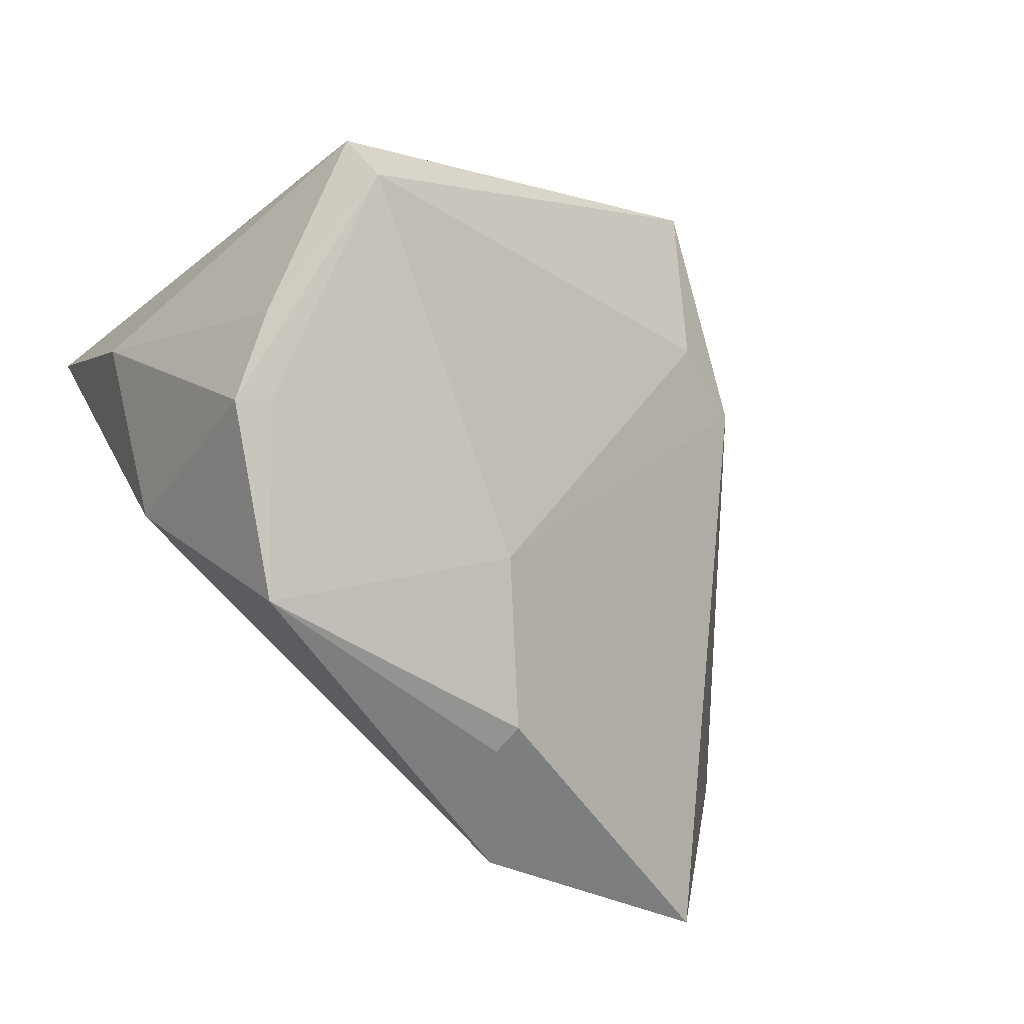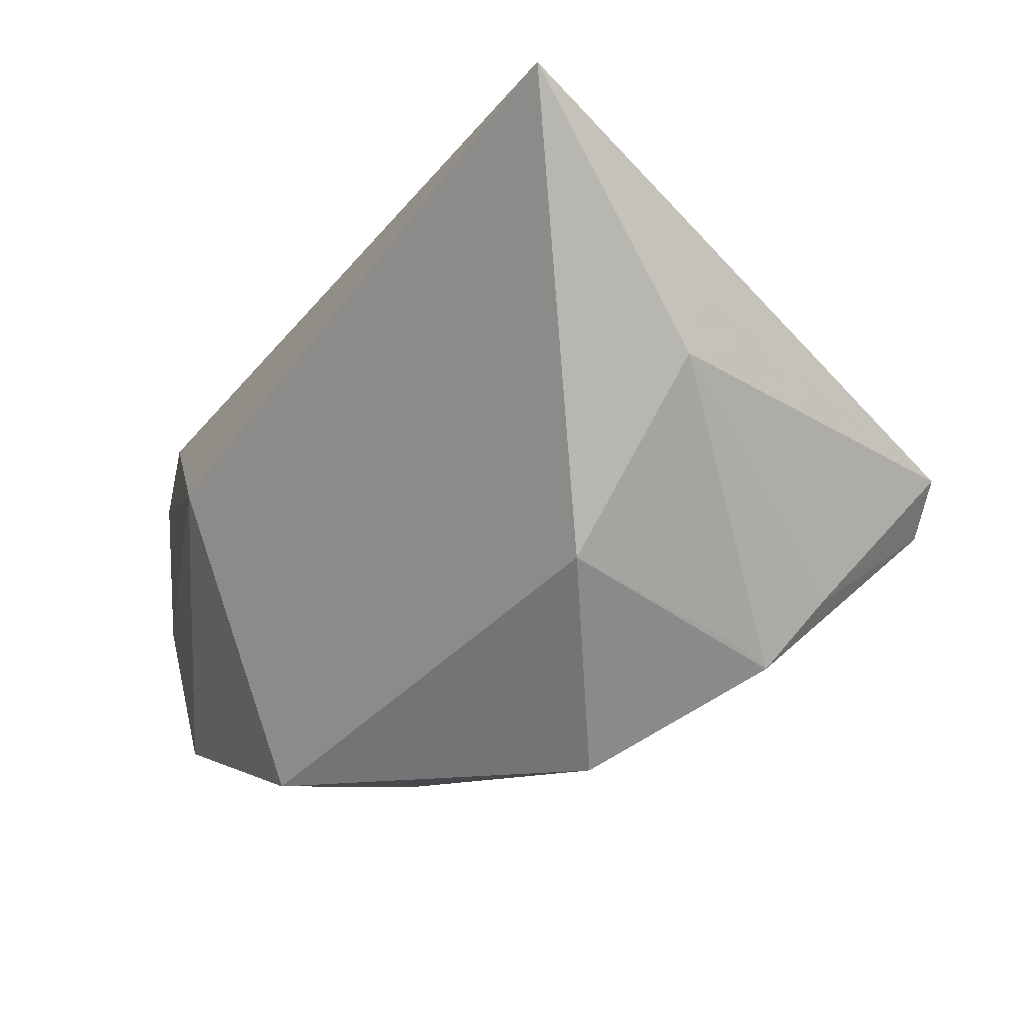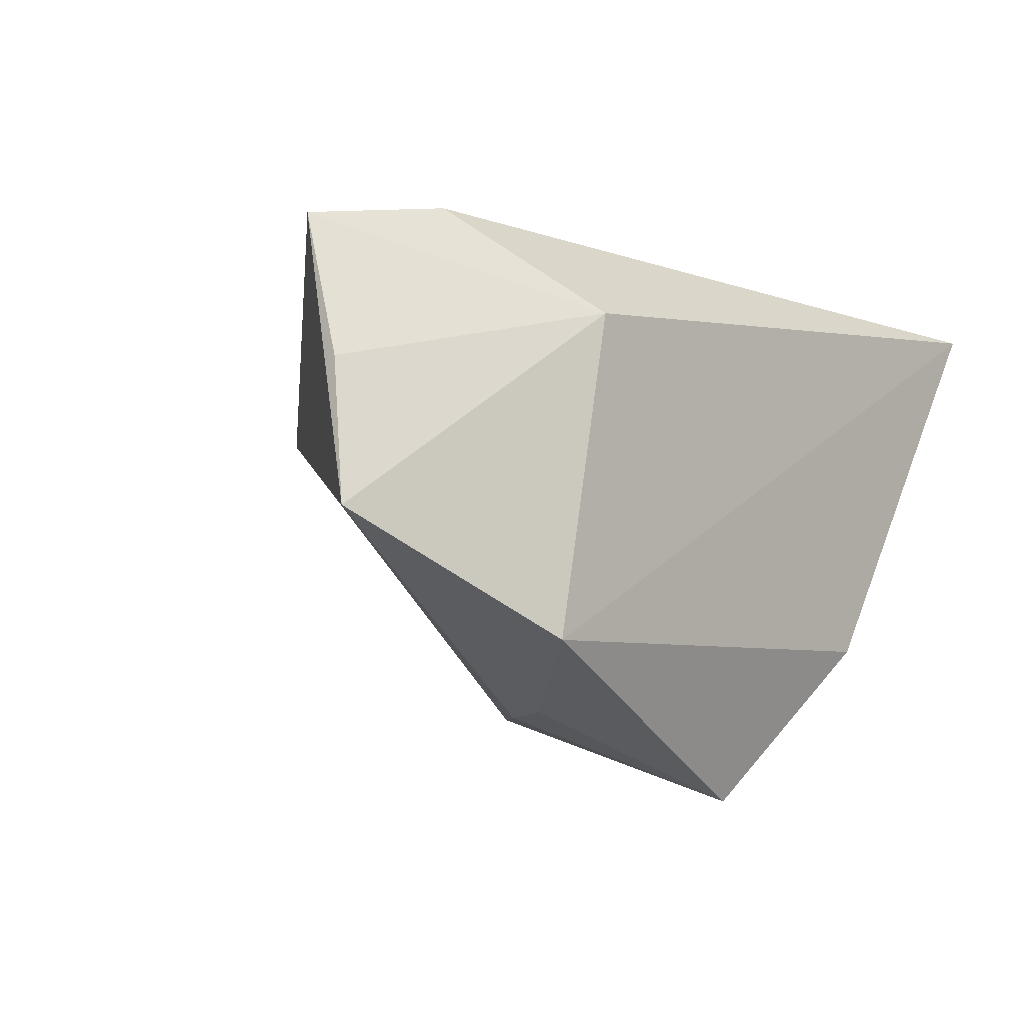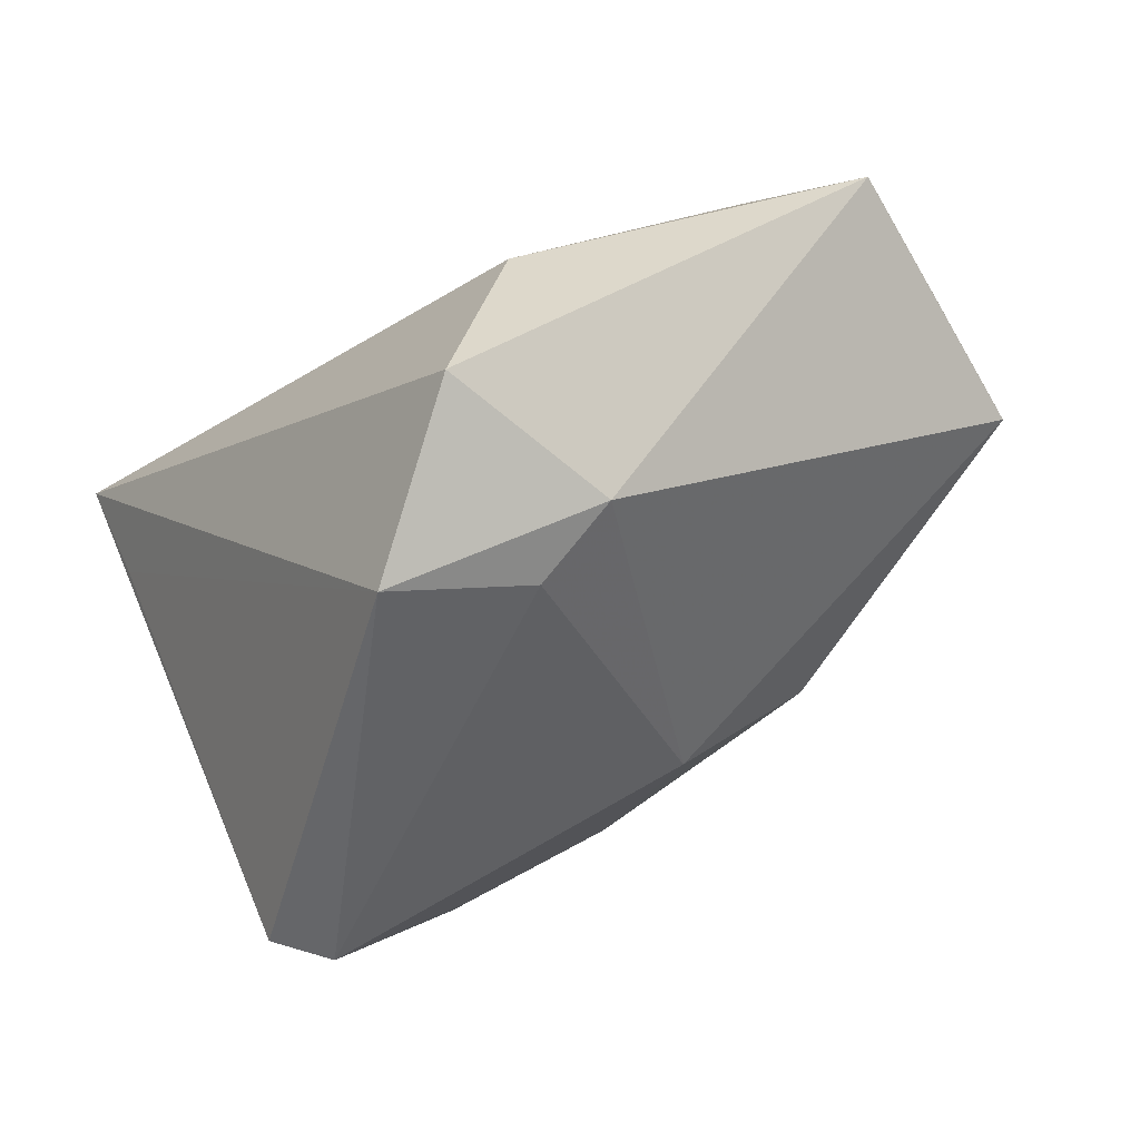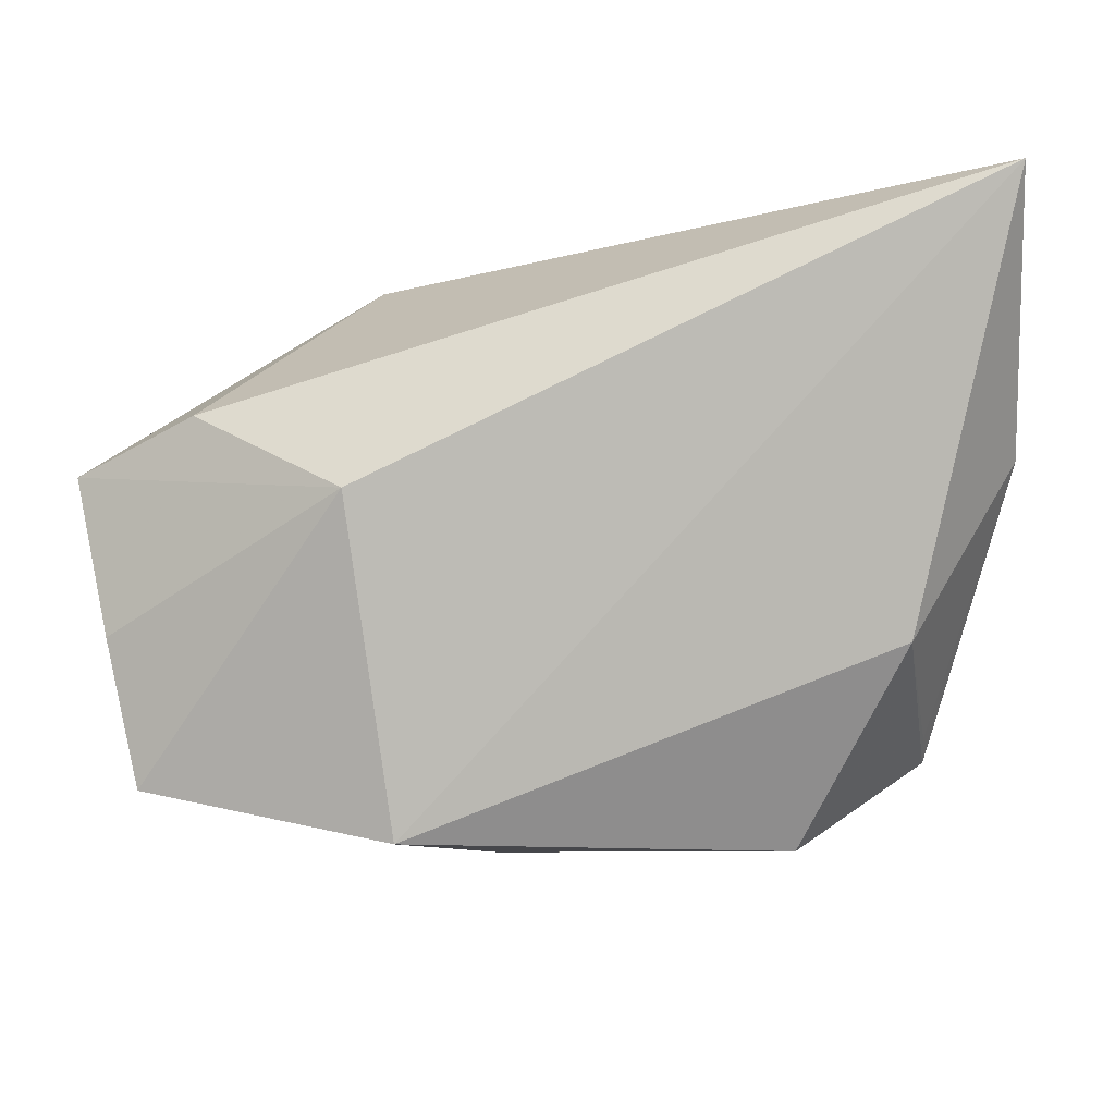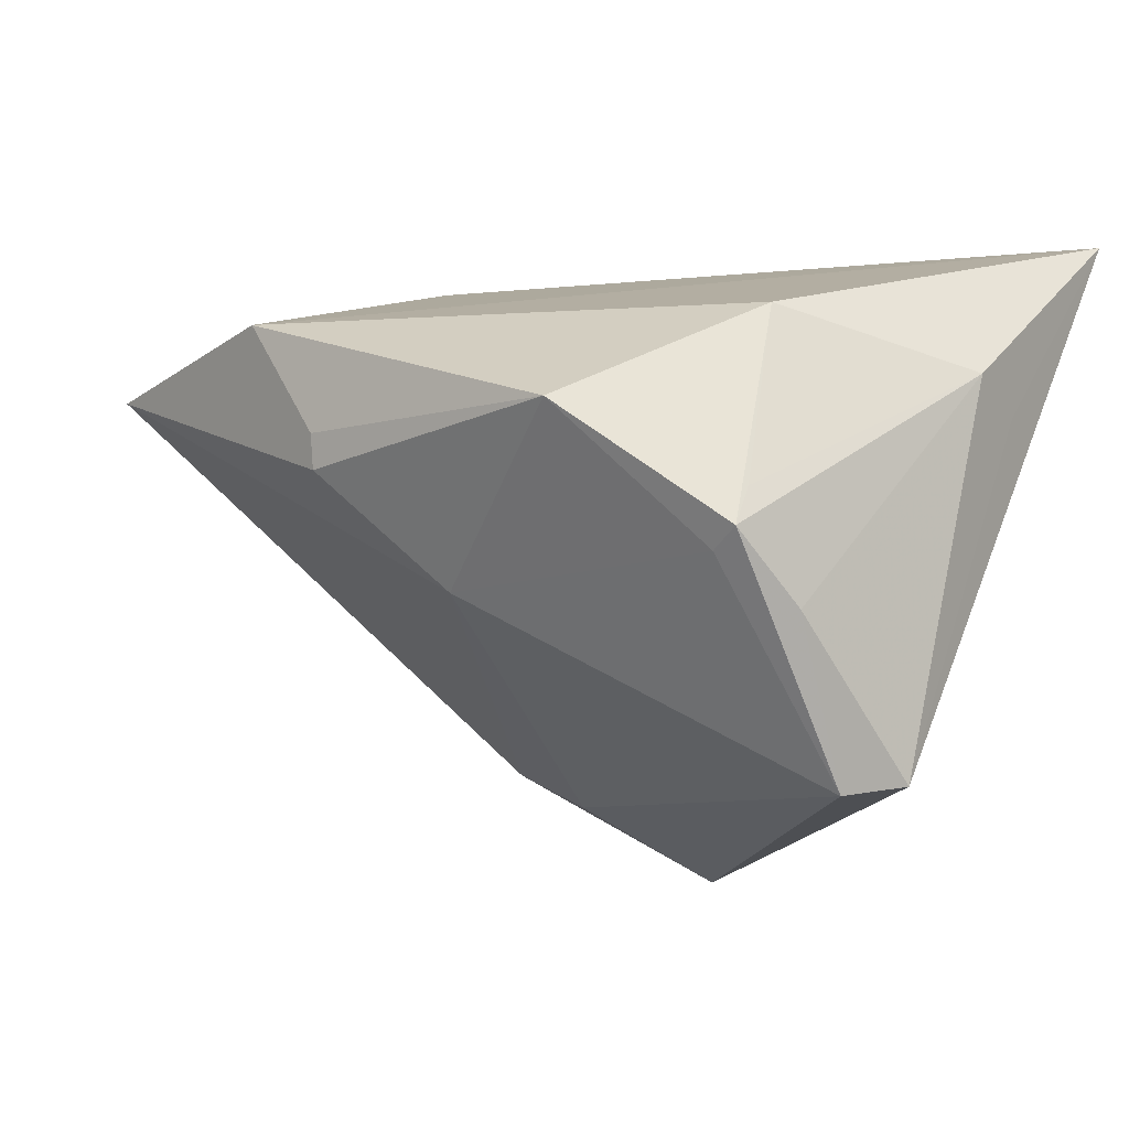
<metadata>
{"format":"obj","ext":"obj","renderer":"f3d","projection":"perspective","resolution":1024,"background":"white","views":[{"elev":-59.5,"azim":-38.0,"up":"+Z"},{"elev":-11.3,"azim":-127.3,"up":"+Z"},{"elev":-33.4,"azim":136.2,"up":"+Z"},{"elev":-59.5,"azim":43.0,"up":"+Y"},{"elev":-10.8,"azim":-175.8,"up":"+Z"},{"elev":-9.3,"azim":-139.8,"up":"+Y"}]}
</metadata>
<code>
v 0.02548 -0.03009 0.01009
v -0.02188 0.004042 -0.0407
v -0.04772 0.03184 0.03308
v 0.05315 0.01558 -0.0342
v 0.0275 0.03184 -0.002754
v 0.01302 0.0008467 -0.04006
v 0.01457 -0.03477 0.009522
v 0.02299 0.01931 -0.0407
v -0.03773 -0.005362 -0.02664
v -0.03787 -0.00989 -0.02913
v -0.04645 0.007145 0.01277
v 0.005495 -0.044 0.02436
v -0.03768 -0.03658 -0.01054
v -0.03506 0.01649 -0.0182
v 0.02347 -0.03036 0.03348
v 0.02848 -0.003512 0.03007
v 0.05688 0.01762 -0.01678
v 0.04617 0.02333 0.007818
v -0.04575 0.01756 0.02583
v 0.01282 0.00497 -0.0407
v -0.0398 -0.01784 -0.02048
v 0.06123 0.01661 0.002339
v -0.04202 -0.03541 -0.00387
v -0.03427 -0.01206 -0.02825
v -0.048 0.0106 0.003792
v 0.0007398 -0.01327 -0.03043
f 23 13 12
f 5 3 18
f 3 16 18
f 12 3 19
f 19 23 12
f 3 23 19
f 11 23 3
f 10 14 2
f 17 4 5
f 5 4 8
f 8 3 5
f 8 4 20
f 8 14 3
f 20 2 8
f 2 14 8
f 26 4 1
f 20 4 6
f 6 4 26
f 6 2 20
f 26 2 6
f 13 23 21
f 21 10 13
f 13 10 24
f 24 10 2
f 24 26 13
f 24 2 26
f 14 10 9
f 22 18 16
f 5 18 22
f 22 17 5
f 4 17 22
f 22 1 4
f 13 26 7
f 26 1 7
f 12 13 7
f 7 1 12
f 10 21 25
f 25 11 3
f 23 11 25
f 25 21 23
f 25 9 10
f 3 14 25
f 14 9 25
f 15 22 16
f 1 22 15
f 12 1 15
f 15 3 12
f 15 16 3

</code>
